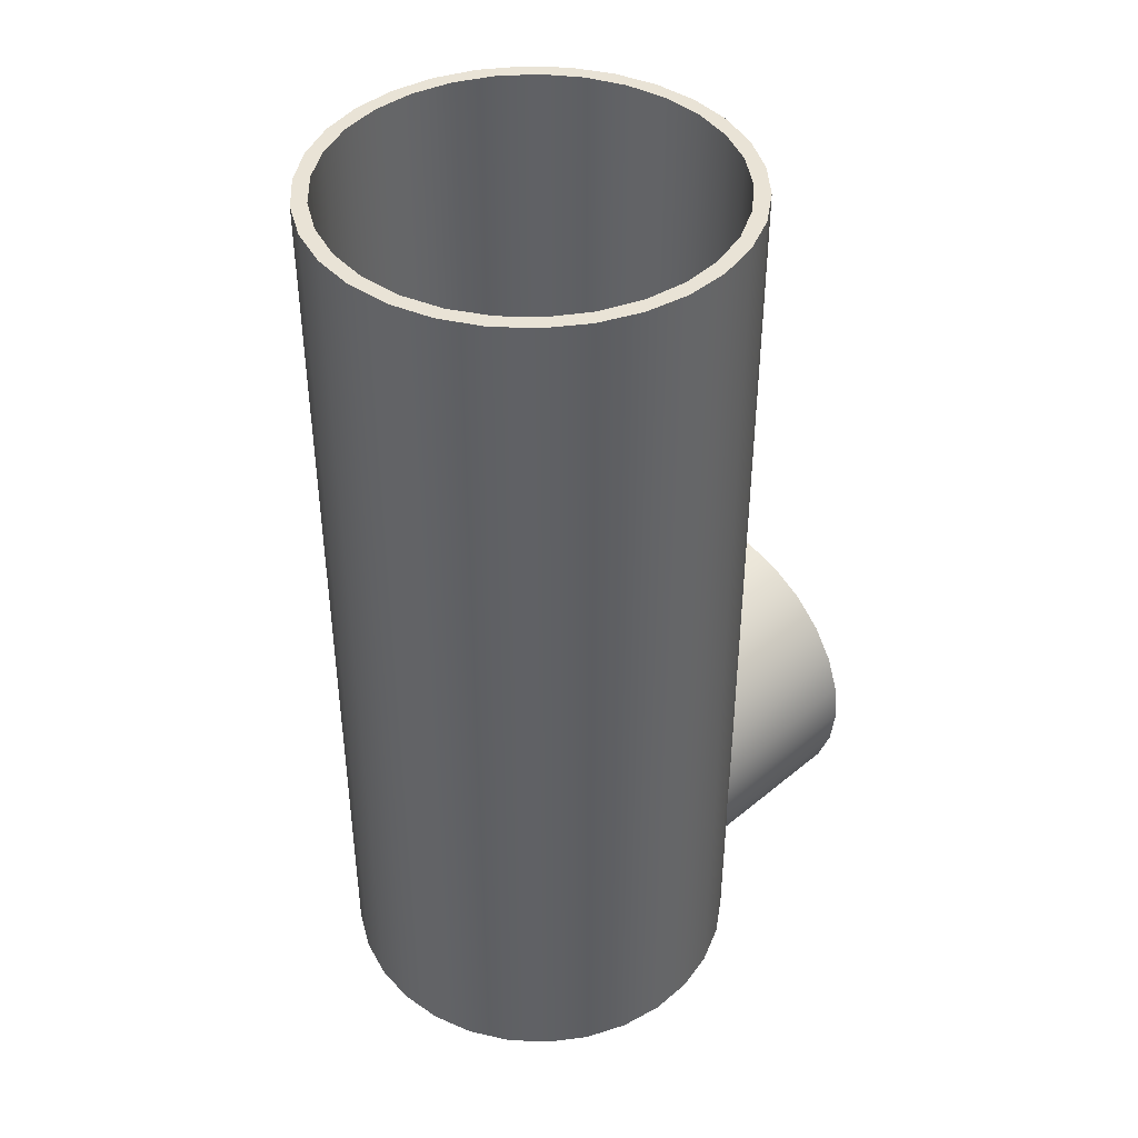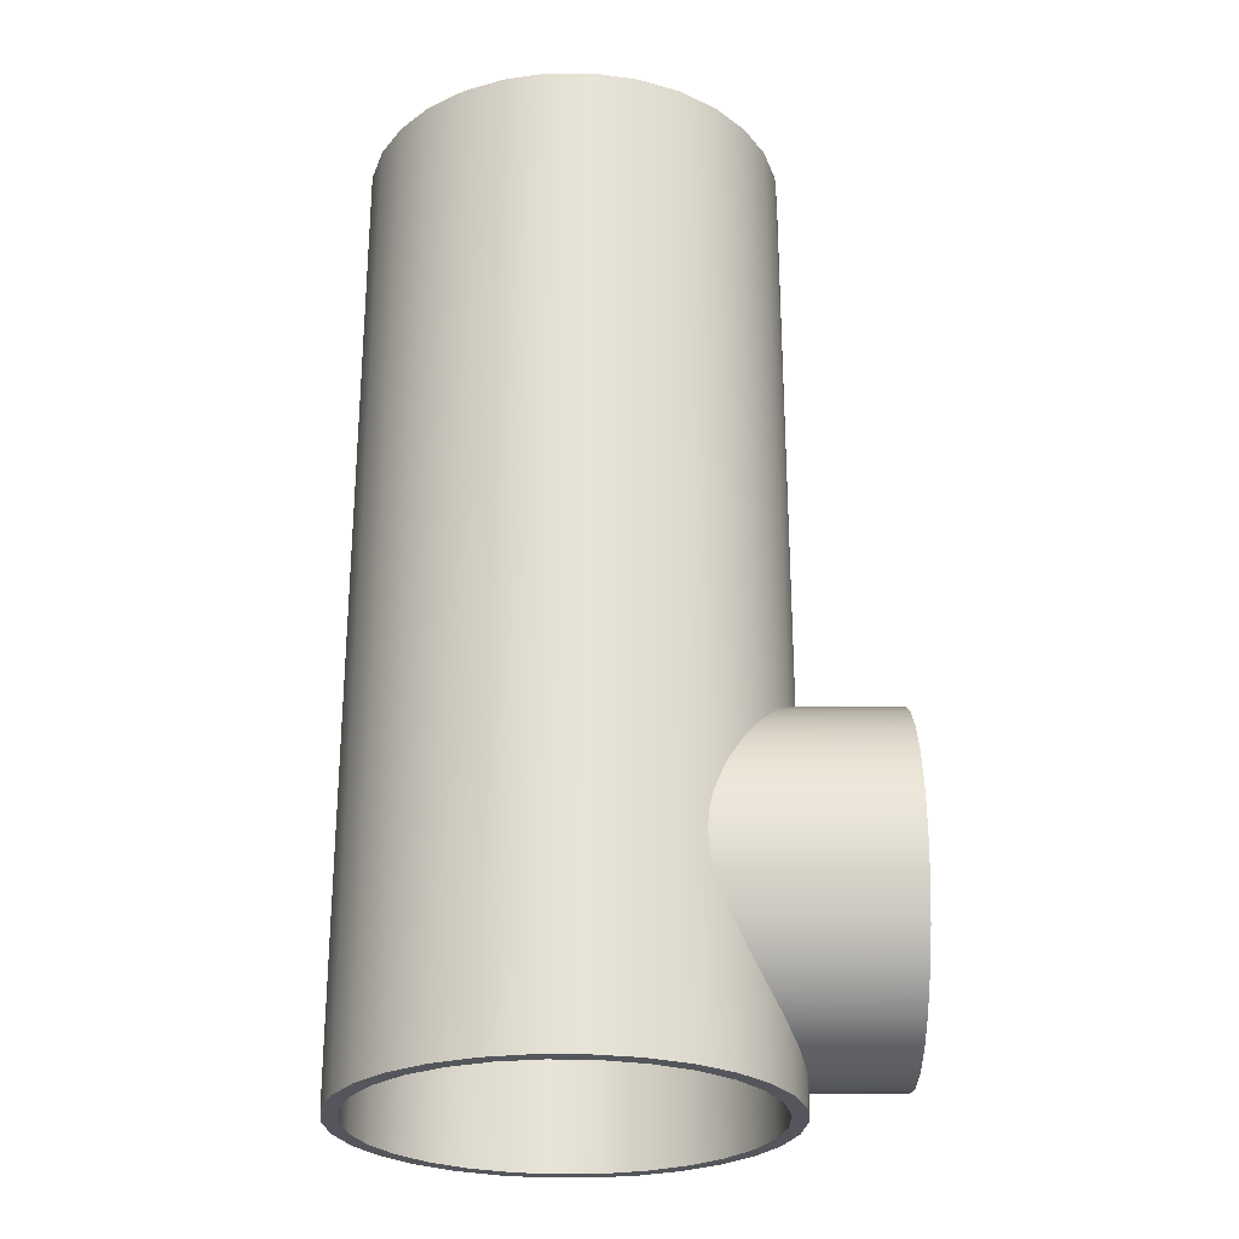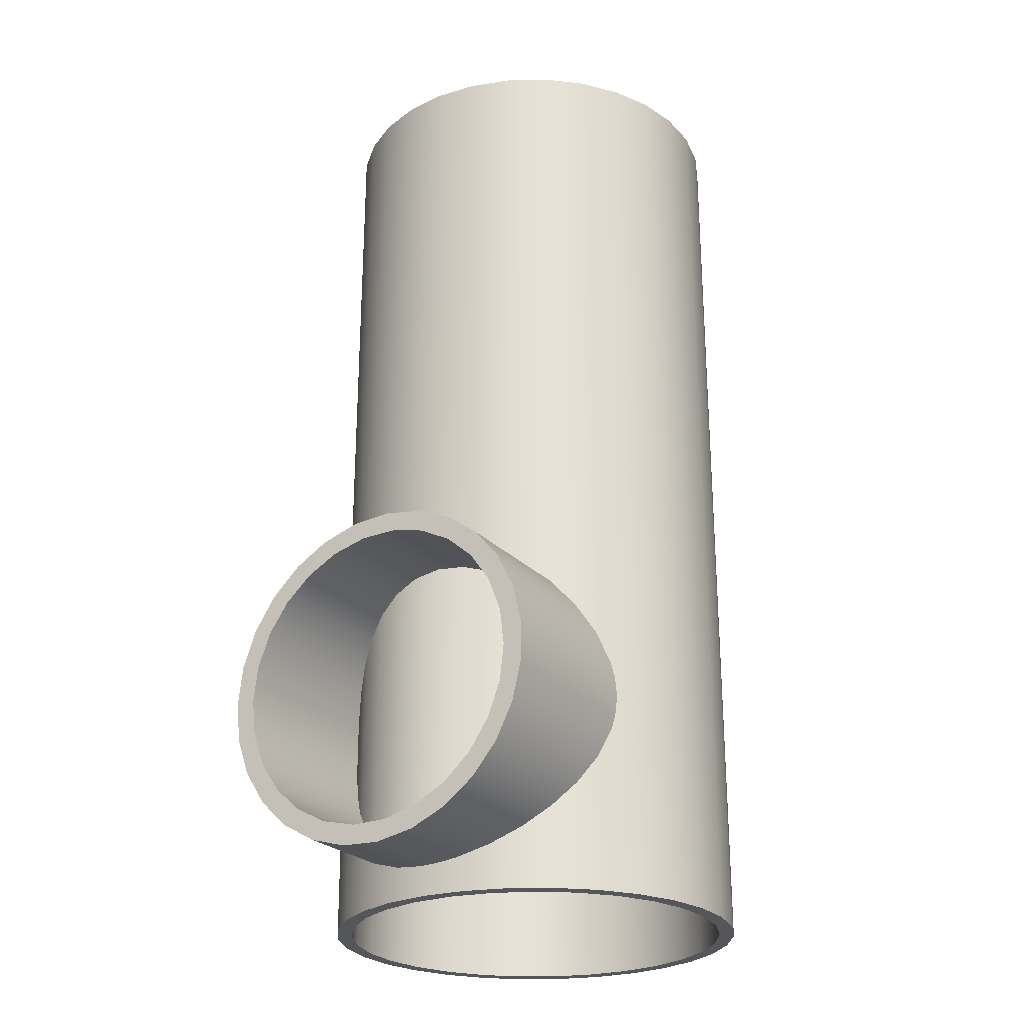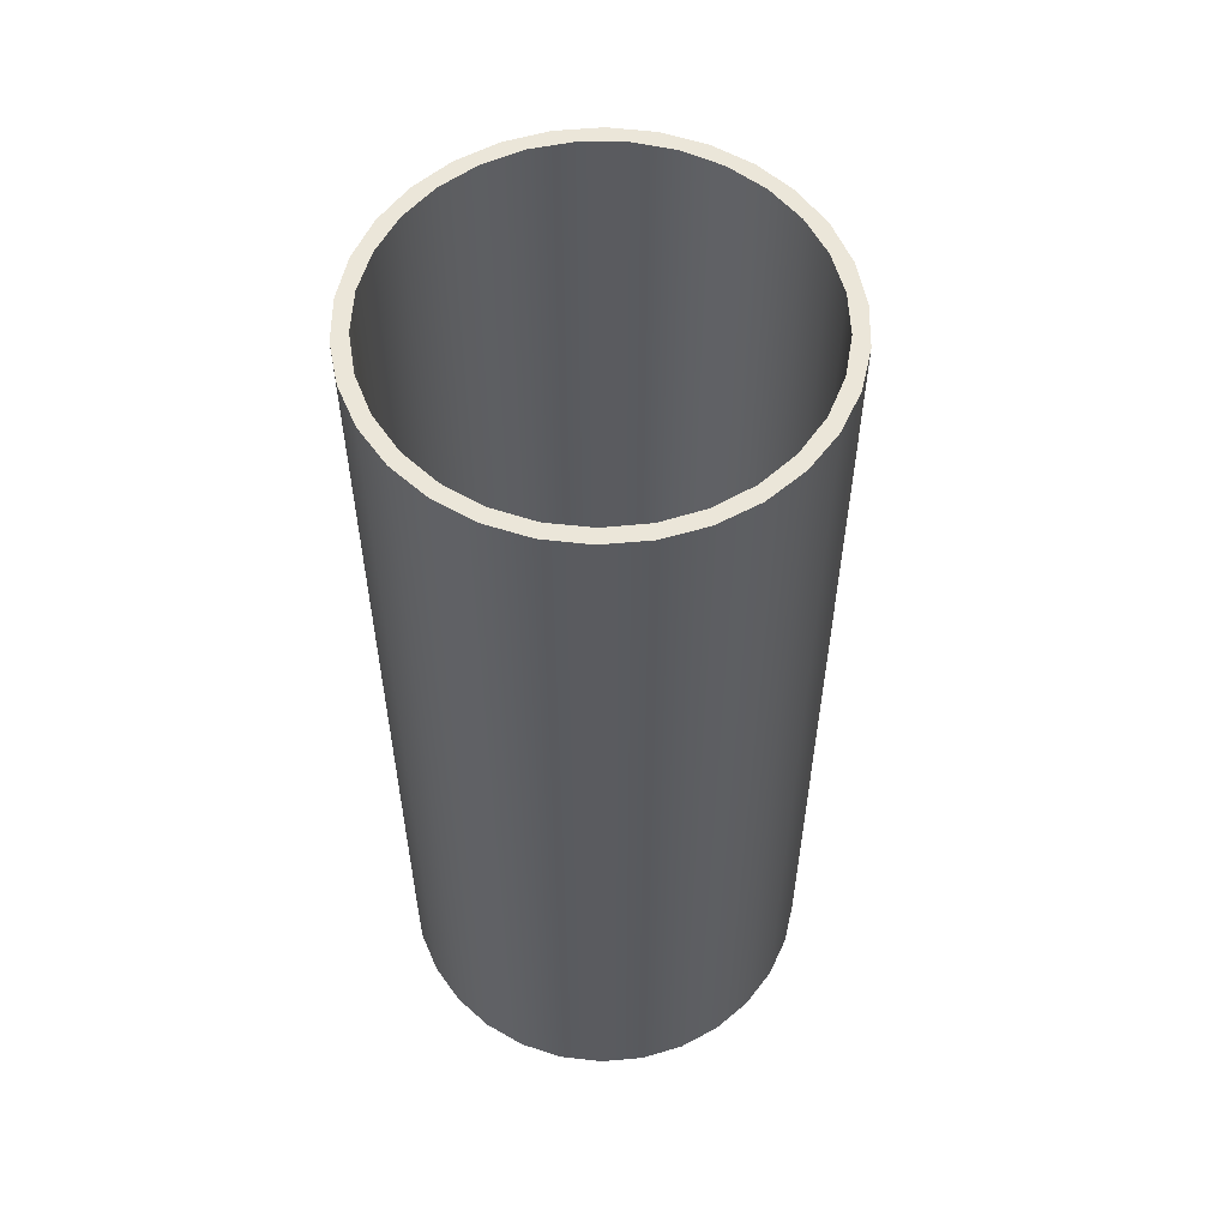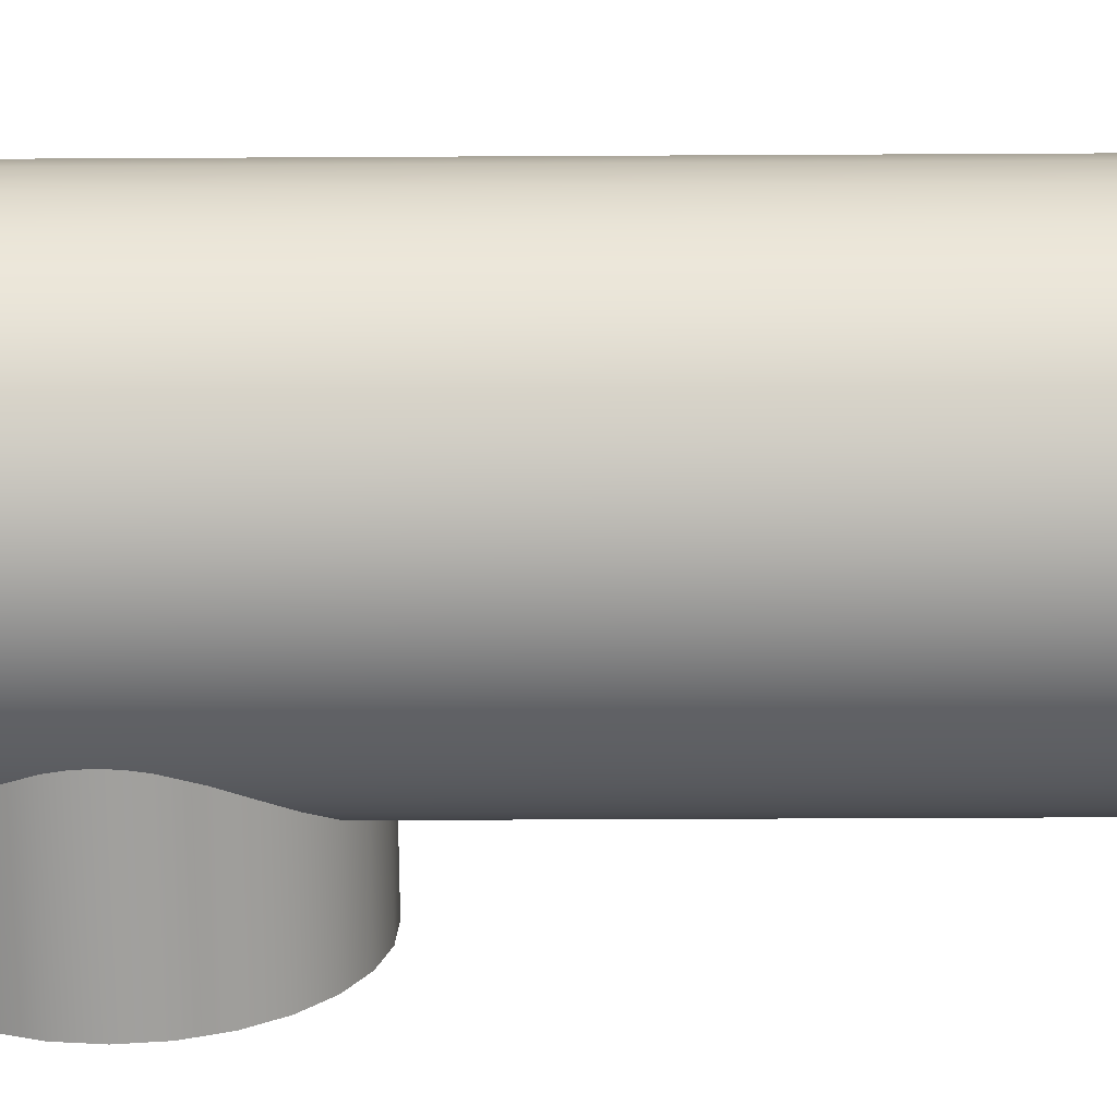
<metadata>
{"format":"obj","ext":"obj","renderer":"f3d","projection":"perspective","resolution":1024,"background":"white","views":[{"elev":42.2,"azim":-44.8,"up":"+Z"},{"elev":-26.2,"azim":-0.0,"up":"+Z"},{"elev":-25.2,"azim":122.1,"up":"+Z"},{"elev":56.7,"azim":-77.2,"up":"+Z"},{"elev":-71.3,"azim":-89.7,"up":"+Y"}]}
</metadata>
<code>
g Body2
v -19.25 -0 0
v -18.8 4.138 0
v -17.47 8.083 0
v -15.32 11.65 0
v -12.46 14.67 0
v -9.017 17.01 0
v -5.15 18.55 0
v -1.042 19.22 0
v 3.114 19 0
v 7.125 17.88 0
v 10.8 15.93 0
v 13.98 13.24 0
v 16.49 9.924 0
v 18.24 6.147 0
v 19.14 2.081 0
v 19.14 -2.081 0
v 18.24 -6.147 0
v 16.49 -9.924 0
v 13.98 -13.24 0
v 10.8 -15.93 0
v 7.125 -17.88 0
v 3.114 -19 0
v -1.042 -19.22 0
v -5.15 -18.55 0
v -9.017 -17.01 0
v -12.46 -14.67 0
v -15.32 -11.65 0
v -17.47 -8.083 0
v -18.8 -4.138 0
v -19.25 -0 95
v -18.8 -4.138 95
v -17.47 -8.083 95
v -15.32 -11.65 95
v -12.46 -14.67 95
v -9.017 -17.01 95
v -5.15 -18.55 95
v -1.042 -19.22 95
v 3.114 -19 95
v 7.125 -17.88 95
v 10.8 -15.93 95
v 13.98 -13.24 95
v 16.49 -9.924 95
v 18.24 -6.147 95
v 19.14 -2.081 95
v 19.14 2.081 95
v 18.24 6.147 95
v 16.49 9.924 95
v 13.98 13.24 95
v 10.8 15.93 95
v 7.125 17.88 95
v 3.114 19 95
v -1.042 19.22 95
v -5.15 18.55 95
v -9.017 17.01 95
v -12.46 14.67 95
v -15.32 11.65 95
v -17.47 8.083 95
v -18.8 4.138 95
v 12.06 15 20
v 12.16 14.92 21.5
v 12.43 14.7 22.98
v 13.38 13.84 25.79
v 14.66 12.47 28.33
v 16 10.71 30.5
v 17.24 8.55 32.32
v 18.31 5.947 33.77
v 19.01 3.031 34.69
v 19.25 -0 35
v 19.01 -3.031 34.69
v 18.31 -5.947 33.77
v 17.24 -8.55 32.32
v 16 -10.71 30.5
v 14.66 -12.47 28.33
v 13.38 -13.84 25.79
v 12.43 -14.7 22.98
v 12.16 -14.92 21.5
v 12.06 -15 20
v 12.16 -14.92 18.5
v 12.43 -14.7 17.02
v 13.38 -13.84 14.21
v 14.66 -12.47 11.67
v 16 -10.71 9.497
v 17.24 -8.55 7.679
v 18.31 -5.947 6.229
v 19.01 -3.031 5.309
v 19.25 -0 5
v 19.01 3.031 5.309
v 18.31 5.947 6.229
v 17.24 8.55 7.679
v 16 10.71 9.497
v 14.66 12.47 11.67
v 13.38 13.84 14.21
v 12.43 14.7 17.02
v 12.16 14.92 18.5
v -20.75 -0 0
v -20.3 -4.314 0
v -18.96 -8.44 0
v -16.79 -12.2 0
v -13.88 -15.42 0
v -10.38 -17.97 0
v -6.412 -19.73 0
v -2.169 -20.64 0
v 2.169 -20.64 0
v 6.412 -19.73 0
v 10.38 -17.97 0
v 13.88 -15.42 0
v 16.79 -12.2 0
v 18.96 -8.44 0
v 20.3 -4.314 0
v 20.75 0 0
v 20.3 4.314 0
v 18.96 8.44 0
v 16.79 12.2 0
v 13.88 15.42 0
v 10.38 17.97 0
v 6.412 19.73 0
v 2.169 20.64 0
v -2.169 20.64 0
v -6.412 19.73 0
v -10.38 17.97 0
v -13.88 15.42 0
v -16.79 12.2 0
v -18.96 8.44 0
v -20.3 4.314 0
v -20.75 -0 95
v -20.3 4.314 95
v -18.96 8.44 95
v -16.79 12.2 95
v -13.88 15.42 95
v -10.38 17.97 95
v -6.412 19.73 95
v -2.169 20.64 95
v 2.169 20.64 95
v 6.412 19.73 95
v 10.38 17.97 95
v 13.88 15.42 95
v 16.79 12.2 95
v 18.96 8.44 95
v 20.3 4.314 95
v 20.75 0 95
v 20.3 -4.314 95
v 18.96 -8.44 95
v 16.79 -12.2 95
v 13.88 -15.42 95
v 10.38 -17.97 95
v 6.412 -19.73 95
v 2.169 -20.64 95
v -2.169 -20.64 95
v -6.412 -19.73 95
v -10.38 -17.97 95
v -13.88 -15.42 95
v -16.79 -12.2 95
v -18.96 -8.44 95
v -20.3 -4.314 95
v 11.9 17 20
v 12.02 16.91 18.29
v 12.37 16.66 16.62
v 13.58 15.69 13.45
v 15.17 14.16 10.6
v 16.8 12.18 8.142
v 18.32 9.748 6.073
v 19.61 6.793 4.416
v 20.46 3.469 3.358
v 20.68 1.736 3.089
v 20.75 0 3
v 20.68 -1.736 3.089
v 20.46 -3.469 3.358
v 19.61 -6.793 4.416
v 18.32 -9.748 6.073
v 16.8 -12.18 8.142
v 15.17 -14.16 10.6
v 13.58 -15.69 13.45
v 12.37 -16.66 16.62
v 12.02 -16.91 18.29
v 11.9 -17 20
v 12.02 -16.91 21.71
v 12.37 -16.66 23.38
v 13.58 -15.69 26.55
v 15.17 -14.16 29.4
v 16.8 -12.18 31.86
v 18.32 -9.748 33.93
v 19.61 -6.793 35.58
v 20.46 -3.469 36.64
v 20.68 -1.736 36.91
v 20.75 0 37
v 20.68 1.736 36.91
v 20.46 3.469 36.64
v 19.61 6.793 35.58
v 18.32 9.748 33.93
v 16.8 12.18 31.86
v 15.17 14.16 29.4
v 13.58 15.69 26.55
v 12.37 16.66 23.38
v 12.02 16.91 21.71
v 30 -15 20
v 30 -14.56 16.41
v 30 -13.28 13.03
v 30 -11.23 10.05
v 30 -8.521 7.655
v 30 -5.319 5.975
v 30 -1.808 5.109
v 30 1.808 5.109
v 30 5.319 5.975
v 30 8.521 7.655
v 30 11.23 10.05
v 30 13.28 13.03
v 30 14.56 16.41
v 30 15 20
v 30 14.56 23.59
v 30 13.28 26.97
v 30 11.23 29.95
v 30 8.521 32.34
v 30 5.319 34.03
v 30 1.808 34.89
v 30 -1.808 34.89
v 30 -5.319 34.03
v 30 -8.521 32.34
v 30 -11.23 29.95
v 30 -13.28 26.97
v 30 -14.56 23.59
v 30 -17 20
v 30 -16.54 23.92
v 30 -15.19 27.63
v 30 -13.02 30.93
v 30 -10.15 33.64
v 30 -6.733 35.61
v 30 -2.952 36.74
v 30 0.9885 36.97
v 30 4.876 36.29
v 30 8.5 34.72
v 30 11.67 32.37
v 30 14.2 29.34
v 30 15.97 25.81
v 30 16.89 21.97
v 30 16.89 18.03
v 30 15.97 14.19
v 30 14.2 10.66
v 30 11.67 7.635
v 30 8.5 5.278
v 30 4.876 3.714
v 30 0.9885 3.029
v 30 -2.952 3.258
v 30 -6.733 4.39
v 30 -10.15 6.364
v 30 -13.02 9.073
v 30 -15.19 12.37
v 30 -16.54 16.08
f 2 58 1
f 1 58 30
f 1 30 29
f 29 30 31
f 29 31 28
f 28 31 32
f 28 32 27
f 27 32 33
f 27 33 26
f 26 33 34
f 26 34 25
f 25 34 35
f 25 35 24
f 24 35 36
f 24 36 23
f 23 36 37
f 23 37 22
f 22 37 38
f 22 38 21
f 21 38 39
f 21 39 20
f 20 39 40
f 20 40 77
f 77 40 76
f 76 40 75
f 75 40 41
f 75 41 74
f 74 41 73
f 73 41 72
f 72 41 42
f 72 42 71
f 71 42 43
f 71 43 70
f 70 43 69
f 69 43 44
f 69 44 68
f 68 44 45
f 68 45 67
f 67 45 46
f 67 46 66
f 66 46 65
f 65 46 47
f 65 47 64
f 64 47 63
f 63 47 48
f 63 48 62
f 62 48 61
f 61 48 49
f 61 49 60
f 60 49 59
f 59 49 11
f 59 11 94
f 94 11 93
f 93 11 12
f 93 12 92
f 92 12 91
f 91 12 13
f 91 13 90
f 90 13 89
f 89 13 14
f 89 14 88
f 88 14 87
f 87 14 15
f 87 15 86
f 86 15 16
f 86 16 85
f 85 16 17
f 85 17 84
f 84 17 83
f 83 17 18
f 83 18 82
f 82 18 19
f 82 19 81
f 81 19 80
f 80 19 79
f 79 19 20
f 79 20 78
f 78 20 77
f 58 2 57
f 57 2 3
f 57 3 56
f 56 3 4
f 56 4 55
f 55 4 5
f 55 5 54
f 54 5 6
f 54 6 53
f 53 6 7
f 53 7 52
f 52 7 8
f 52 8 51
f 51 8 9
f 51 9 50
f 50 9 10
f 50 10 49
f 49 10 11
f 96 154 95
f 95 154 125
f 95 125 124
f 124 125 126
f 124 126 123
f 123 126 127
f 123 127 122
f 122 127 128
f 122 128 121
f 121 128 129
f 121 129 120
f 120 129 130
f 120 130 119
f 119 130 131
f 119 131 118
f 118 131 132
f 118 132 117
f 117 132 133
f 117 133 116
f 116 133 134
f 116 134 115
f 115 134 135
f 115 135 155
f 155 135 194
f 194 135 193
f 193 135 136
f 193 136 192
f 192 136 191
f 191 136 137
f 191 137 190
f 190 137 189
f 189 137 138
f 189 138 188
f 188 138 139
f 188 139 187
f 187 139 186
f 186 139 140
f 186 140 185
f 185 140 184
f 184 140 141
f 184 141 183
f 183 141 182
f 182 141 142
f 182 142 181
f 181 142 143
f 181 143 180
f 180 143 179
f 179 143 144
f 179 144 178
f 178 144 177
f 177 144 145
f 177 145 176
f 176 145 175
f 175 145 105
f 175 105 174
f 174 105 173
f 173 105 106
f 173 106 172
f 172 106 171
f 171 106 107
f 171 107 170
f 170 107 169
f 169 107 108
f 169 108 168
f 168 108 109
f 168 109 167
f 167 109 166
f 166 109 110
f 166 110 165
f 165 110 164
f 164 110 111
f 164 111 163
f 163 111 162
f 162 111 112
f 162 112 161
f 161 112 113
f 161 113 160
f 160 113 159
f 159 113 114
f 159 114 158
f 158 114 157
f 157 114 115
f 157 115 156
f 156 115 155
f 154 96 153
f 153 96 97
f 153 97 152
f 152 97 98
f 152 98 151
f 151 98 99
f 151 99 150
f 150 99 100
f 150 100 149
f 149 100 101
f 149 101 148
f 148 101 102
f 148 102 147
f 147 102 103
f 147 103 146
f 146 103 104
f 146 104 145
f 145 104 105
f 58 126 30
f 30 126 125
f 30 125 154
f 126 58 127
f 127 58 57
f 127 57 128
f 128 57 56
f 128 56 129
f 129 56 55
f 129 55 130
f 130 55 54
f 130 54 131
f 131 54 53
f 131 53 132
f 132 53 52
f 132 52 133
f 133 52 51
f 133 51 134
f 134 51 50
f 134 50 135
f 135 50 49
f 135 49 136
f 136 49 48
f 136 48 137
f 137 48 47
f 137 47 138
f 138 47 46
f 138 46 139
f 139 46 45
f 139 45 140
f 140 45 44
f 140 44 141
f 141 44 43
f 141 43 142
f 142 43 42
f 142 42 143
f 143 42 41
f 143 41 144
f 144 41 40
f 144 40 145
f 145 40 39
f 145 39 146
f 146 39 38
f 146 38 147
f 147 38 37
f 147 37 148
f 148 37 36
f 148 36 149
f 149 36 35
f 149 35 150
f 150 35 34
f 150 34 151
f 151 34 33
f 151 33 152
f 152 33 32
f 152 32 153
f 153 32 31
f 153 31 154
f 154 31 30
f 29 96 1
f 1 96 95
f 1 95 124
f 96 29 97
f 97 29 28
f 97 28 98
f 98 28 27
f 98 27 99
f 99 27 26
f 99 26 100
f 100 26 25
f 100 25 101
f 101 25 24
f 101 24 102
f 102 24 23
f 102 23 103
f 103 23 22
f 103 22 104
f 104 22 21
f 104 21 105
f 105 21 20
f 105 20 106
f 106 20 19
f 106 19 107
f 107 19 18
f 107 18 108
f 108 18 17
f 108 17 109
f 109 17 16
f 109 16 110
f 110 16 15
f 110 15 111
f 111 15 14
f 111 14 112
f 112 14 13
f 112 13 113
f 113 13 12
f 113 12 114
f 114 12 11
f 114 11 115
f 115 11 10
f 115 10 116
f 116 10 9
f 116 9 117
f 117 9 8
f 117 8 118
f 118 8 7
f 118 7 119
f 119 7 6
f 119 6 120
f 120 6 5
f 120 5 121
f 121 5 4
f 121 4 122
f 122 4 3
f 122 3 123
f 123 3 2
f 123 2 124
f 124 2 1
f 60 59 208
f 208 59 94
f 208 94 207
f 207 94 93
f 207 93 92
f 207 92 206
f 206 92 91
f 206 91 205
f 205 91 90
f 205 90 204
f 204 90 89
f 204 89 88
f 204 88 203
f 203 88 87
f 203 87 202
f 202 87 86
f 202 86 201
f 201 86 85
f 201 85 200
f 200 85 84
f 200 84 199
f 199 84 83
f 199 83 82
f 199 82 198
f 198 82 81
f 198 81 197
f 197 81 80
f 197 80 196
f 196 80 79
f 196 79 78
f 196 78 195
f 195 78 77
f 195 77 76
f 195 76 220
f 220 76 75
f 220 75 74
f 220 74 219
f 219 74 73
f 219 73 218
f 218 73 72
f 218 72 217
f 217 72 71
f 217 71 70
f 217 70 216
f 216 70 69
f 216 69 215
f 215 69 68
f 215 68 214
f 214 68 67
f 214 67 213
f 213 67 66
f 213 66 212
f 212 66 65
f 212 65 64
f 212 64 211
f 211 64 63
f 211 63 210
f 210 63 62
f 210 62 209
f 209 62 61
f 209 61 60
f 209 60 208
f 194 234 155
f 155 234 235
f 155 235 156
f 156 235 157
f 157 235 236
f 157 236 158
f 158 236 237
f 158 237 159
f 159 237 160
f 160 237 238
f 160 238 161
f 161 238 239
f 161 239 162
f 162 239 240
f 162 240 163
f 163 240 241
f 163 241 164
f 164 241 165
f 165 241 166
f 166 241 242
f 166 242 167
f 167 242 243
f 167 243 168
f 168 243 244
f 168 244 169
f 169 244 170
f 170 244 245
f 170 245 171
f 171 245 246
f 171 246 172
f 172 246 247
f 172 247 173
f 173 247 174
f 174 247 221
f 174 221 175
f 175 221 176
f 176 221 222
f 176 222 177
f 177 222 178
f 178 222 223
f 178 223 179
f 179 223 224
f 179 224 180
f 180 224 225
f 180 225 181
f 181 225 226
f 181 226 182
f 182 226 183
f 183 226 227
f 183 227 184
f 184 227 228
f 184 228 185
f 185 228 186
f 186 228 187
f 187 228 229
f 187 229 188
f 188 229 230
f 188 230 189
f 189 230 231
f 189 231 190
f 190 231 232
f 190 232 191
f 191 232 192
f 192 232 233
f 192 233 193
f 193 233 234
f 193 234 194
f 220 222 195
f 195 222 221
f 195 221 247
f 222 220 223
f 223 220 219
f 223 219 224
f 224 219 218
f 224 218 225
f 225 218 217
f 225 217 226
f 226 217 216
f 226 216 227
f 227 216 215
f 227 215 228
f 228 215 214
f 228 214 229
f 229 214 213
f 229 213 230
f 230 213 212
f 230 212 231
f 231 212 211
f 231 211 232
f 232 211 210
f 232 210 233
f 233 210 209
f 233 209 234
f 234 209 208
f 234 208 235
f 235 208 207
f 235 207 236
f 236 207 206
f 236 206 237
f 237 206 205
f 237 205 238
f 238 205 204
f 238 204 239
f 239 204 203
f 239 203 240
f 240 203 202
f 240 202 241
f 241 202 201
f 241 201 242
f 242 201 200
f 242 200 243
f 243 200 199
f 243 199 244
f 244 199 198
f 244 198 245
f 245 198 197
f 245 197 246
f 246 197 196
f 246 196 247
f 247 196 195

</code>
